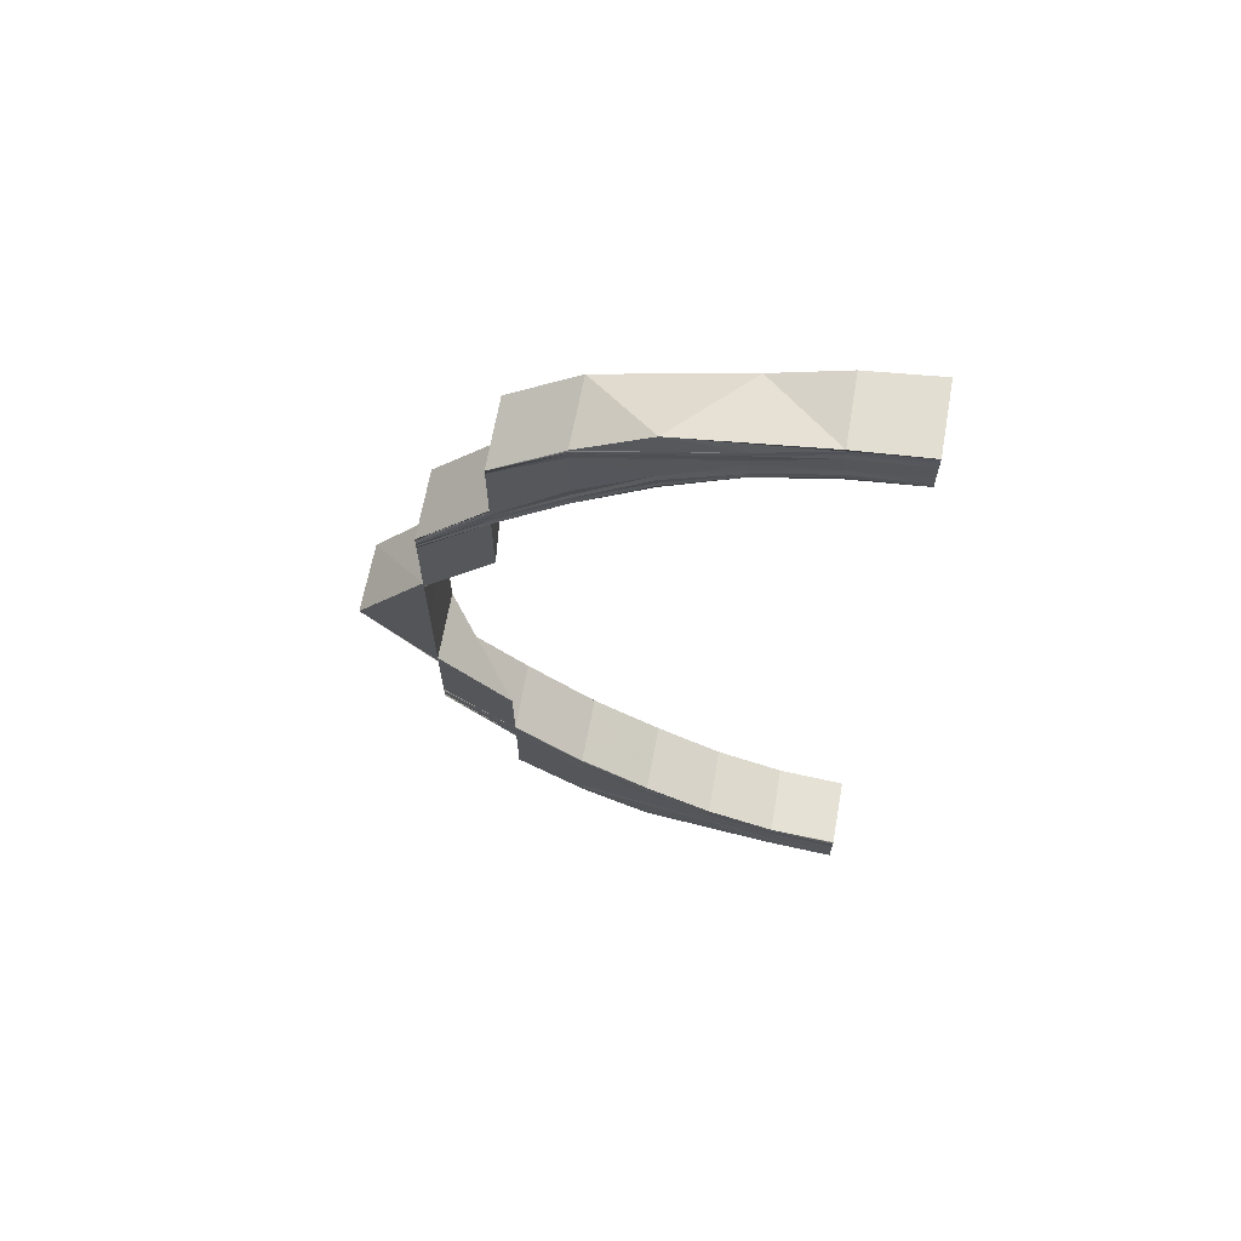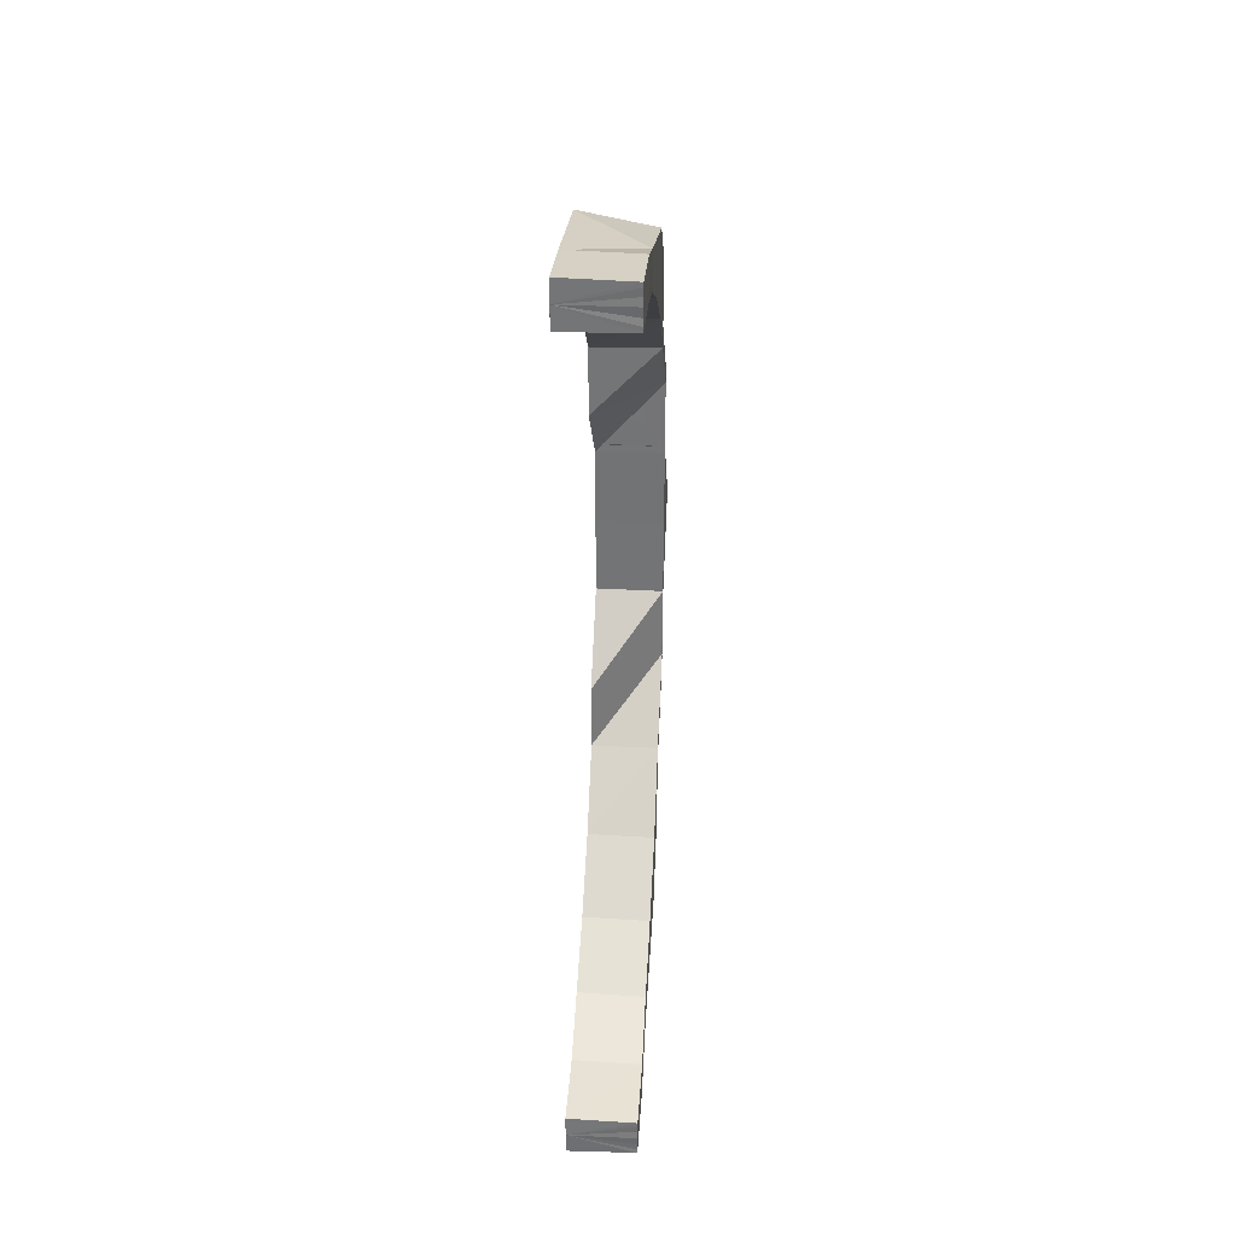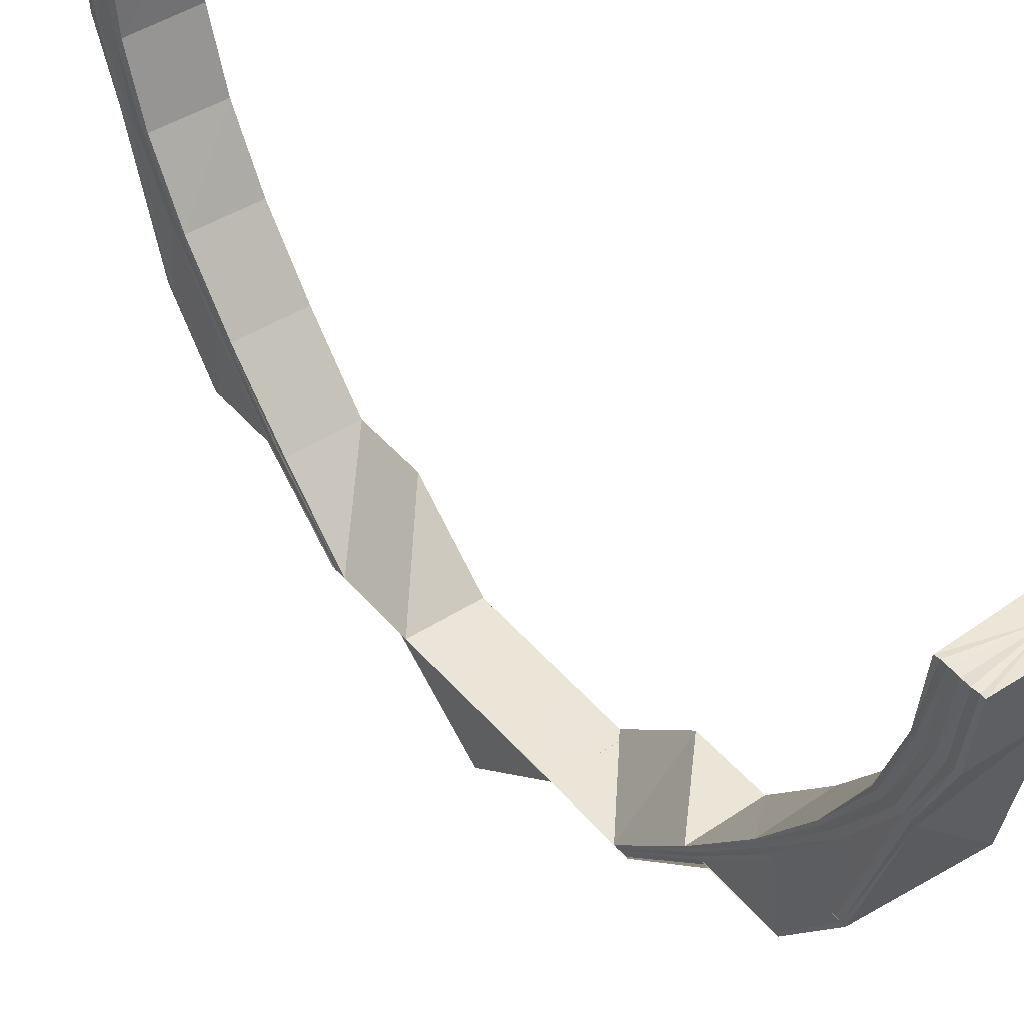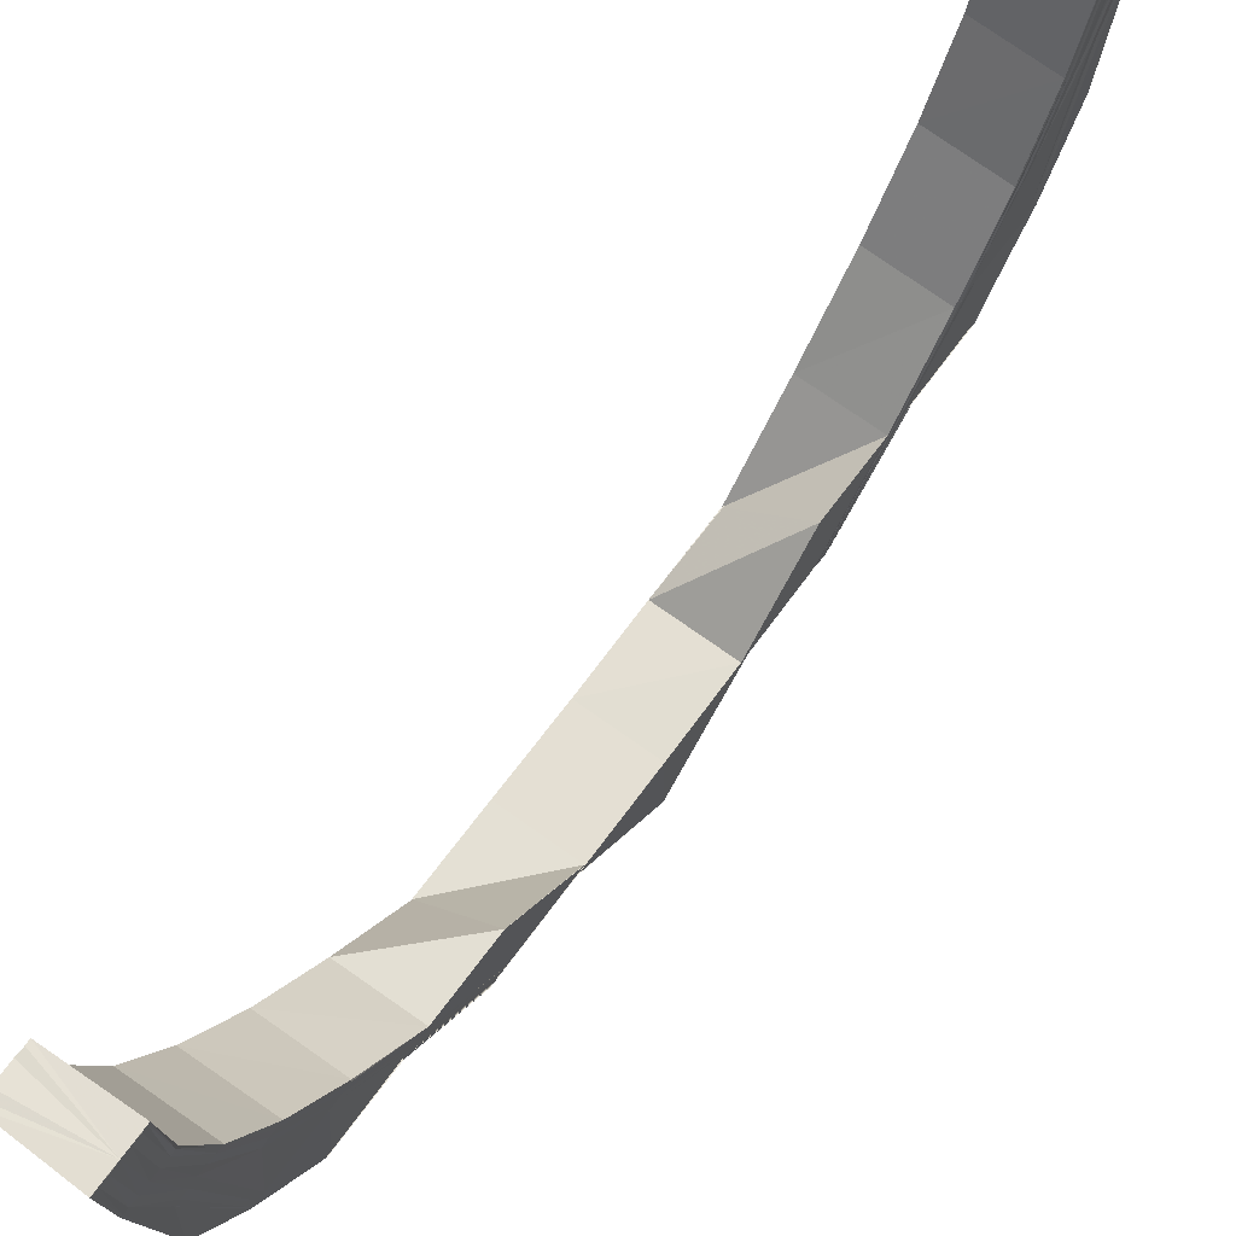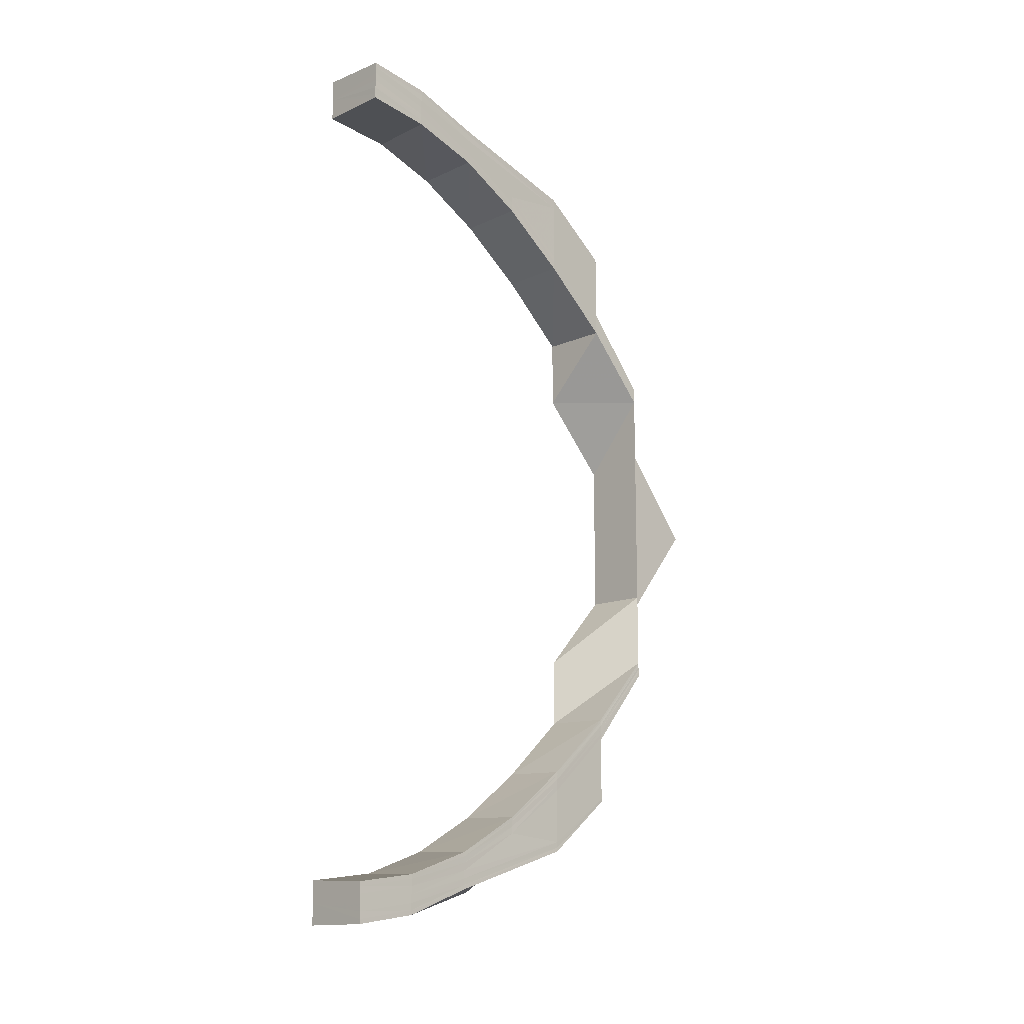
<metadata>
{"format":"obj","ext":"obj","renderer":"f3d","projection":"perspective","resolution":1024,"background":"white","views":[{"elev":65.5,"azim":100.5,"up":"+Z"},{"elev":33.5,"azim":-176.2,"up":"+Z"},{"elev":45.2,"azim":-37.7,"up":"+Y"},{"elev":67.1,"azim":36.1,"up":"+Y"},{"elev":-13.1,"azim":-134.5,"up":"+Z"}]}
</metadata>
<code>
o 15261
v 2203 1866 7.706
v 2203 1866 7.707
v 2203 1866 7.706
v 2203 1866 7.711
v 2203 1866 7.707
v 2203 1866 7.717
v 2203 1866 7.711
v 2203 1866 7.725
v 2203 1866 7.717
v 2203 1866 7.711
v 2203 1866 7.708
v 2203 1866 7.707
v 2203 1866 7.712
v 2203 1866 7.718
v 2203 1866 7.711
v 2203 1866 7.717
v 2203 1866 7.725
v 2203 1866 7.707
v 2203 1866 7.708
v 2203 1866 7.706
v 2203 1866 7.707
v 2203 1866 7.709
v 2203 1866 7.708
v 2203 1866 7.709
v 2203 1866 7.713
v 2203 1866 7.71
v 2203 1866 7.709
v 2203 1866 7.71
v 2203 1866 7.714
v 2203 1866 7.719
v 2203 1866 7.726
v 2203 1866 7.725
v 2203 1866 7.727
v 2203 1866 7.712
v 2203 1866 7.71
v 2203 1866 7.711
v 2203 1866 7.736
v 2203 1866 7.735
v 2203 1866 7.747
v 2203 1866 7.713
v 2203 1866 7.712
v 2203 1866 7.711
v 2203 1866 7.713
v 2203 1866 7.712
v 2203 1866 7.715
v 2203 1866 7.716
v 2203 1866 7.717
v 2203 1866 7.713
v 2203 1866 7.713
v 2203 1866 7.712
v 2203 1866 7.717
v 2203 1866 7.717
v 2203 1866 7.722
v 2203 1866 7.722
v 2203 1866 7.722
v 2203 1866 7.722
v 2203 1866 7.73
v 2203 1866 7.73
v 2203 1866 7.739
v 2203 1866 7.739
v 2203 1866 7.729
v 2203 1866 7.73
v 2203 1866 7.738
v 2203 1866 7.739
v 2203 1866 7.749
v 2203 1866 7.749
v 2203 1866 7.748
v 2203 1866 7.738
v 2203 1866 7.748
v 2203 1866 7.728
v 2203 1866 7.737
v 2203 1866 7.747
v 2203 1866 7.721
v 2203 1866 7.727
v 2203 1866 7.72
v 2203 1866 7.736
v 2203 1866 7.747
v 2203 1866 7.747
v 2203 1866 7.759
v 2203 1866 7.759
v 2203 1866 7.747
v 2203 1866 7.772
v 2203 1866 7.747
v 2203 1866 7.735
v 2203 1866 7.735
v 2203 1866 7.735
v 2203 1866 7.725
v 2203 1866 7.725
v 2203 1866 7.717
v 2203 1866 7.717
v 2203 1866 7.711
v 2203 1866 7.735
v 2203 1866 7.747
v 2203 1866 7.747
v 2203 1866 7.736
v 2203 1866 7.747
v 2203 1866 7.736
v 2203 1866 7.748
v 2203 1866 7.737
v 2203 1866 7.748
v 2203 1866 7.727
v 2203 1866 7.726
v 2203 1866 7.738
v 2203 1866 7.727
v 2203 1866 7.749
v 2203 1866 7.718
v 2203 1866 7.738
v 2203 1866 7.749
v 2203 1866 7.749
v 2203 1866 7.76
v 2203 1866 7.728
v 2203 1866 7.739
v 2203 1866 7.749
v 2203 1866 7.729
v 2203 1866 7.72
v 2203 1866 7.719
v 2203 1866 7.721
v 2203 1866 7.73
v 2203 1866 7.739
v 2203 1866 7.749
v 2203 1866 7.76
v 2203 1866 7.739
v 2203 1866 7.749
v 2203 1866 7.76
v 2203 1866 7.749
v 2203 1866 7.73
v 2203 1866 7.73
v 2203 1866 7.722
v 2203 1866 7.722
v 2203 1866 7.717
v 2203 1866 7.717
v 2203 1866 7.713
v 2203 1866 7.713
v 2203 1866 7.712
v 2203 1866 7.712
v 2203 1866 7.772
v 2203 1866 7.76
v 2203 1866 7.772
v 2203 1866 7.772
v 2203 1866 7.784
v 2203 1866 7.759
v 2203 1866 7.759
v 2203 1866 7.772
v 2203 1866 7.783
v 2203 1866 7.783
v 2203 1866 7.794
v 2203 1866 7.794
v 2203 1866 7.805
v 2203 1866 7.794
v 2203 1866 7.783
v 2203 1866 7.805
v 2203 1866 7.794
v 2203 1866 7.814
v 2203 1866 7.814
v 2203 1866 7.805
v 2203 1866 7.821
v 2203 1866 7.821
v 2203 1866 7.795
v 2203 1866 7.827
v 2203 1866 7.826
v 2203 1866 7.83
v 2203 1866 7.83
v 2203 1866 7.831
v 2203 1866 7.831
v 2203 1866 7.831
v 2203 1866 7.832
v 2203 1866 7.83
v 2203 1866 7.83
v 2203 1866 7.827
v 2203 1866 7.826
v 2203 1866 7.821
v 2203 1866 7.821
v 2203 1866 7.814
v 2203 1866 7.814
v 2203 1866 7.805
v 2203 1866 7.805
v 2203 1866 7.805
v 2203 1866 7.794
v 2203 1866 7.805
v 2203 1866 7.814
v 2203 1866 7.795
v 2203 1866 7.814
v 2203 1866 7.821
v 2203 1866 7.805
v 2203 1866 7.795
v 2203 1866 7.806
v 2203 1866 7.796
v 2203 1866 7.814
v 2203 1866 7.821
v 2203 1866 7.826
v 2203 1866 7.806
v 2203 1866 7.796
v 2203 1866 7.815
v 2203 1866 7.822
v 2203 1866 7.827
v 2203 1866 7.83
v 2203 1866 7.807
v 2203 1866 7.796
v 2203 1866 7.816
v 2203 1866 7.808
v 2203 1866 7.797
v 2203 1866 7.808
v 2203 1866 7.808
v 2203 1866 7.797
v 2203 1866 7.817
v 2203 1866 7.817
v 2203 1866 7.823
v 2203 1866 7.824
v 2203 1866 7.825
v 2203 1866 7.825
v 2203 1866 7.818
v 2203 1866 7.827
v 2203 1866 7.828
v 2203 1866 7.829
v 2203 1866 7.831
v 2203 1866 7.83
v 2203 1866 7.831
v 2203 1866 7.832
v 2203 1866 7.831
v 2203 1866 7.831
v 2203 1866 7.832
v 2203 1866 7.833
v 2203 1866 7.831
v 2203 1866 7.833
v 2203 1866 7.834
v 2203 1866 7.832
v 2203 1866 7.831
v 2203 1866 7.83
v 2203 1866 7.834
v 2203 1866 7.833
v 2203 1866 7.827
v 2203 1866 7.834
v 2203 1866 7.832
v 2203 1866 7.833
v 2203 1866 7.835
v 2203 1866 7.833
v 2203 1866 7.836
v 2203 1866 7.834
v 2203 1866 7.834
v 2203 1866 7.835
v 2203 1866 7.837
v 2203 1866 7.837
v 2203 1866 7.835
v 2203 1866 7.837
v 2203 1866 7.836
v 2203 1866 7.836
v 2203 1866 7.836
v 2203 1866 7.836
v 2203 1866 7.832
v 2203 1866 7.836
v 2203 1866 7.836
v 2203 1866 7.831
v 2203 1866 7.832
v 2203 1866 7.832
v 2203 1866 7.832
v 2203 1866 7.826
v 2203 1866 7.826
v 2203 1866 7.818
v 2203 1866 7.818
v 2203 1866 7.832
v 2203 1866 7.825
v 2203 1866 7.817
v 2203 1866 7.818
v 2203 1866 7.826
v 2203 1866 7.817
v 2203 1866 7.825
v 2203 1866 7.807
v 2203 1866 7.831
v 2203 1866 7.824
v 2203 1866 7.829
v 2203 1866 7.816
v 2203 1866 7.828
v 2203 1866 7.823
v 2203 1866 7.815
v 2203 1866 7.827
v 2203 1866 7.821
v 2203 1866 7.822
v 2203 1866 7.814
v 2203 1866 7.814
v 2203 1866 7.805
v 2203 1866 7.806
v 2203 1866 7.795
v 2203 1866 7.806
v 2203 1866 7.796
v 2203 1866 7.796
v 2203 1866 7.808
v 2203 1866 7.796
v 2203 1866 7.808
v 2203 1866 7.797
v 2203 1866 7.808
v 2203 1866 7.818
v 2203 1866 7.808
v 2203 1866 7.808
v 2203 1866 7.797
v 2203 1866 7.826
v 2203 1866 7.826
v 2203 1866 7.818
v 2203 1866 7.831
v 2203 1866 7.832
v 2203 1866 7.832
v 2203 1866 7.826
v 2203 1866 7.826
v 2203 1866 7.818
v 2203 1866 7.835
v 2203 1866 7.835
v 2203 1866 7.836
v 2203 1866 7.836
v 2203 1866 7.836
v 2203 1866 7.837
v 2203 1866 7.837
v 2203 1866 7.707
v 2203 1866 7.707
v 2203 1866 7.706
v 2203 1866 7.707
v 2203 1866 7.711
v 2203 1866 7.707
v 2203 1866 7.706
v 2203 1866 7.711
v 2203 1866 7.706
v 2203 1866 7.706
v 2203 1866 7.708
v 2203 1866 7.707
v 2203 1866 7.712
v 2203 1866 7.709
v 2203 1866 7.708
v 2203 1866 7.713
v 2203 1866 7.717
v 2203 1866 7.725
v 2203 1866 7.725
v 2203 1866 7.717
v 2203 1866 7.714
v 2203 1866 7.71
v 2203 1866 7.715
v 2203 1866 7.709
v 2203 1866 7.722
v 2203 1866 7.73
v 2203 1866 7.739
v 2203 1866 7.712
v 2203 1866 7.716
v 2203 1866 7.722
v 2203 1866 7.722
v 2203 1866 7.717
v 2203 1866 7.717
v 2203 1866 7.713
v 2203 1866 7.71
v 2203 1866 7.711
v 2203 1866 7.713
v 2203 1866 7.713
v 2203 1866 7.712
v 2203 1866 7.712
v 2203 1866 7.712
v 2203 1866 7.711
v 2203 1866 7.71
v 2203 1866 7.709
v 2203 1866 7.708
v 2203 1866 7.707
v 2203 1866 7.706
v 2203 1866 7.706
v 2203 1866 7.772
v 2203 1866 7.759
v 2203 1866 7.784
v 2203 1866 7.784
v 2203 1866 7.797
v 2203 1866 7.784
v 2203 1866 7.797
v 2203 1866 7.797
v 2203 1866 7.808
v 2203 1866 7.759
v 2203 1866 7.784
v 2203 1866 7.784
f 1 2 3
f 2 4 5
f 4 6 7
f 6 8 9
f 10 7 5
f 5 7 11
f 5 11 12
f 7 13 11
f 9 14 13
f 15 16 13
f 16 17 14
f 18 11 19
f 20 21 18
f 11 13 22
f 11 22 23
f 19 22 24
f 13 25 22
f 13 14 25
f 22 25 26
f 22 26 27
f 24 26 28
f 25 29 26
f 14 30 25
f 25 30 29
f 14 31 30
f 32 31 14
f 31 33 30
f 26 29 34
f 26 34 35
f 28 34 36
f 31 37 33
f 38 39 37
f 36 40 41
f 34 40 42
f 40 43 44
f 34 45 40
f 29 45 34
f 45 46 40
f 46 47 43
f 40 46 48
f 48 49 50
f 51 52 49
f 53 54 52
f 46 55 51
f 55 56 47
f 57 58 54
f 59 60 58
f 55 61 53
f 61 62 56
f 61 63 57
f 63 64 62
f 63 65 59
f 65 66 64
f 67 65 63
f 68 67 63
f 68 63 61
f 69 67 68
f 70 68 61
f 70 61 55
f 71 69 68
f 71 68 70
f 72 69 71
f 73 70 55
f 73 55 46
f 45 73 46
f 74 70 73
f 74 71 70
f 75 73 45
f 75 74 73
f 29 75 45
f 30 75 29
f 30 33 75
f 33 74 75
f 76 71 74
f 33 76 74
f 76 72 71
f 37 76 33
f 77 72 76
f 37 77 76
f 78 77 37
f 79 80 78
f 81 79 78
f 79 82 80
f 81 83 84
f 85 81 86
f 85 86 32
f 87 85 32
f 87 88 89
f 90 89 91
f 92 93 85
f 94 93 92
f 95 94 92
f 96 94 95
f 97 96 95
f 98 96 97
f 99 98 97
f 100 98 99
f 99 97 101
f 101 97 102
f 103 100 99
f 104 99 101
f 103 99 104
f 105 100 103
f 101 102 106
f 107 105 103
f 108 105 107
f 109 110 108
f 107 103 111
f 111 103 104
f 112 108 107
f 113 108 112
f 114 107 111
f 112 107 114
f 111 104 115
f 115 104 116
f 114 111 117
f 117 111 115
f 118 112 114
f 119 112 118
f 120 113 119
f 120 121 113
f 122 123 119
f 121 124 125
f 126 122 127
f 128 126 129
f 130 128 131
f 132 130 133
f 134 132 135
f 121 136 137
f 136 138 137
f 139 140 136
f 141 139 142
f 143 136 142
f 136 144 138
f 144 145 138
f 144 146 145
f 146 147 145
f 146 148 147
f 147 149 150
f 148 151 152
f 153 154 151
f 155 148 146
f 156 157 154
f 158 155 146
f 159 160 157
f 161 162 160
f 163 164 162
f 165 166 161
f 167 163 168
f 169 167 170
f 171 169 172
f 173 171 174
f 175 173 176
f 176 177 149
f 178 179 149
f 179 180 177
f 149 177 181
f 174 182 177
f 180 183 182
f 177 184 181
f 177 182 184
f 181 184 185
f 184 186 185
f 185 186 187
f 182 188 184
f 184 188 186
f 182 189 188
f 172 189 182
f 183 190 189
f 186 191 187
f 187 191 192
f 188 193 186
f 186 193 191
f 189 194 188
f 188 194 193
f 189 195 194
f 170 195 189
f 190 196 195
f 191 197 192
f 192 197 198
f 191 199 197
f 193 199 191
f 197 200 198
f 198 200 201
f 200 202 201
f 202 203 204
f 197 205 200
f 199 205 197
f 205 206 200
f 193 207 199
f 194 207 193
f 199 208 205
f 207 208 199
f 205 209 206
f 208 209 205
f 209 210 206
f 206 210 211
f 194 212 207
f 195 212 194
f 207 213 208
f 212 213 207
f 208 214 209
f 213 214 208
f 209 215 210
f 214 215 209
f 195 216 212
f 168 216 195
f 212 217 213
f 216 217 212
f 213 218 214
f 217 218 213
f 216 219 217
f 220 219 216
f 219 221 217
f 217 221 218
f 221 222 218
f 196 223 216
f 218 222 224
f 218 224 214
f 214 224 215
f 222 225 224
f 163 223 225
f 226 163 225
f 226 227 228
f 224 229 215
f 224 225 229
f 230 226 225
f 230 226 165
f 165 228 231
f 232 230 225
f 232 230 233
f 233 234 165
f 235 232 225
f 235 232 236
f 237 235 225
f 236 238 233
f 237 235 239
f 239 240 236
f 241 237 225
f 242 241 225
f 241 237 243
f 242 244 245
f 246 241 243
f 243 247 239
f 248 245 249
f 250 242 251
f 251 243 252
f 253 246 252
f 254 250 255
f 256 254 257
f 258 256 259
f 260 255 257
f 257 255 261
f 255 252 261
f 257 261 262
f 263 264 262
f 262 261 265
f 261 252 266
f 262 265 267
f 252 268 266
f 252 243 268
f 243 239 268
f 266 268 269
f 268 239 270
f 268 270 269
f 239 236 270
f 266 269 271
f 270 236 272
f 236 233 272
f 269 270 273
f 270 272 273
f 271 269 274
f 269 273 274
f 272 233 275
f 233 165 275
f 275 165 159
f 275 231 276
f 272 275 277
f 273 272 277
f 277 275 156
f 277 276 278
f 273 277 279
f 279 278 280
f 274 273 279
f 279 277 153
f 274 279 155
f 155 279 148
f 281 274 155
f 281 155 158
f 271 274 281
f 282 281 158
f 283 271 281
f 283 281 282
f 265 271 283
f 284 283 282
f 267 265 283
f 267 283 284
f 285 267 284
f 286 267 285
f 287 286 285
f 288 286 287
f 289 290 287
f 291 259 288
f 292 291 288
f 292 293 294
f 211 295 291
f 210 295 211
f 295 296 297
f 210 298 295
f 215 298 210
f 215 229 298
f 298 299 295
f 299 300 296
f 295 299 301
f 301 302 303
f 229 304 298
f 298 304 299
f 229 305 304
f 225 305 229
f 305 306 304
f 304 307 299
f 304 306 307
f 299 307 260
f 307 308 300
f 306 309 307
f 309 310 308
f 307 309 248
f 311 312 313
f 314 315 311
f 314 316 317
f 315 318 316
f 319 314 320
f 321 314 319
f 322 321 319
f 323 315 314
f 321 323 314
f 323 106 315
f 324 321 322
f 116 106 323
f 325 324 322
f 326 116 323
f 326 323 321
f 324 326 321
f 115 116 326
f 106 327 315
f 315 327 10
f 106 102 327
f 102 328 327
f 327 328 90
f 328 329 330
f 327 330 318
f 331 115 326
f 331 326 324
f 117 115 331
f 332 331 324
f 332 324 325
f 333 117 331
f 333 331 332
f 334 332 325
f 335 117 333
f 335 114 117
f 118 114 335
f 336 337 118
f 338 333 332
f 338 332 334
f 339 335 333
f 339 333 338
f 340 118 335
f 340 335 339
f 127 118 340
f 341 336 340
f 342 340 339
f 129 340 342
f 343 341 342
f 342 339 344
f 344 339 338
f 344 338 345
f 345 338 334
f 346 344 345
f 347 342 344
f 347 344 346
f 131 342 347
f 348 343 347
f 349 347 346
f 133 347 349
f 350 348 349
f 351 350 334
f 352 351 334
f 353 352 334
f 354 353 334
f 355 354 334
f 356 355 334
f 357 356 334
f 358 357 334
f 82 359 360
f 361 362 359
f 82 361 143
f 361 363 364
f 363 365 364
f 366 367 365
f 138 82 368
f 138 369 82
f 369 370 82

</code>
